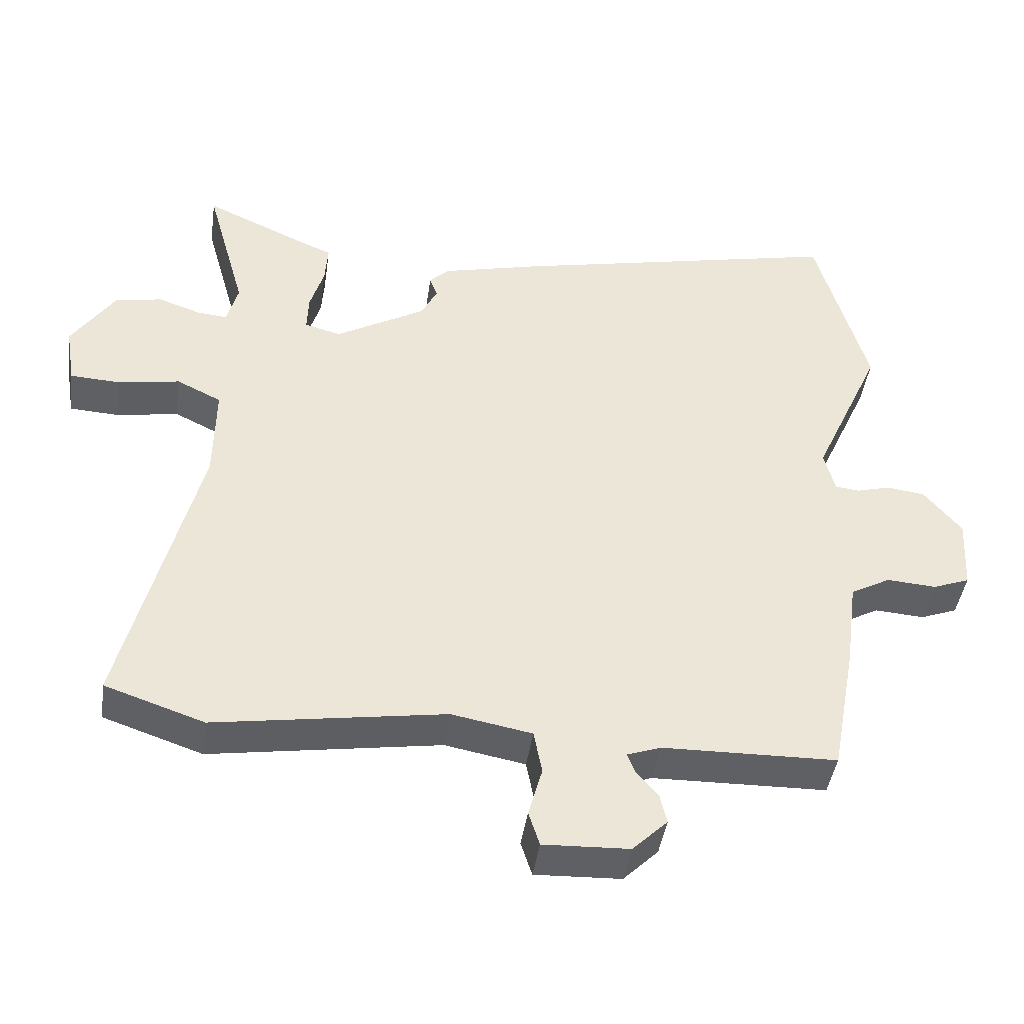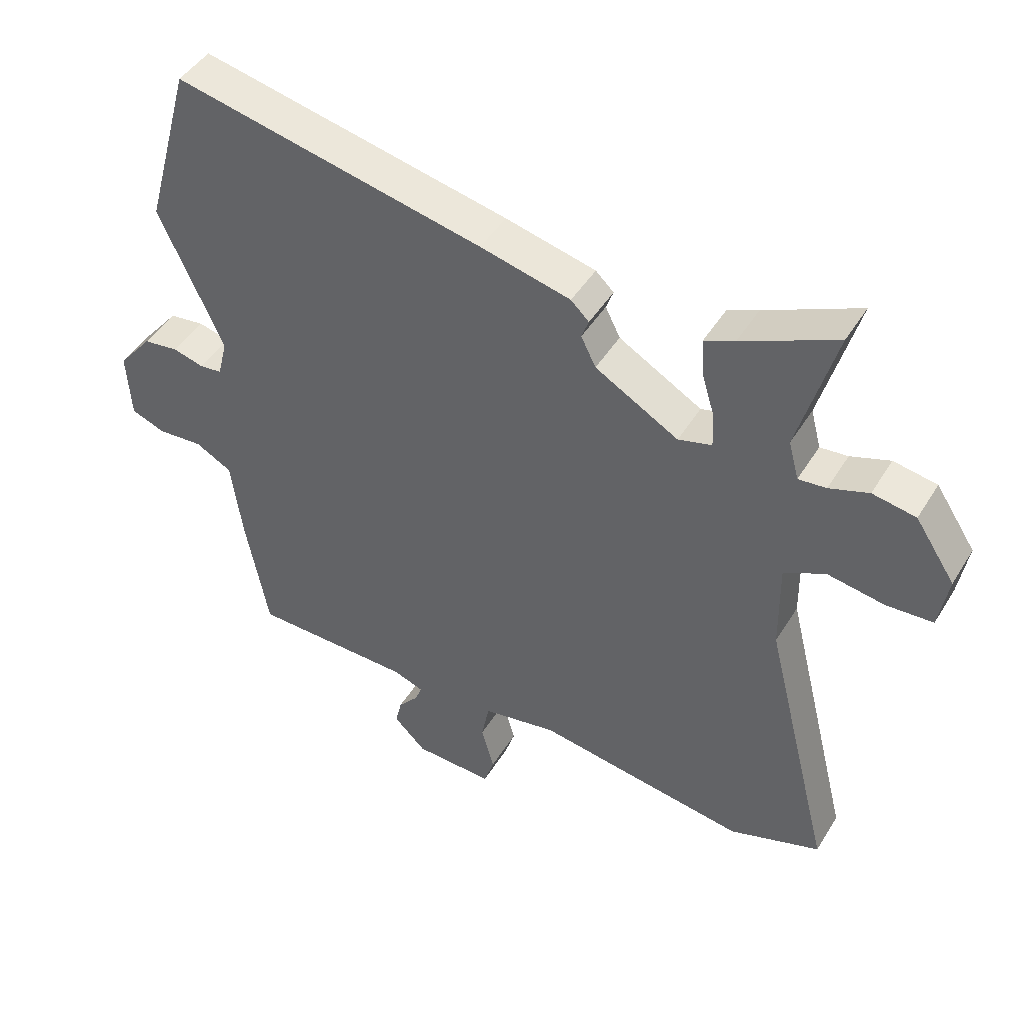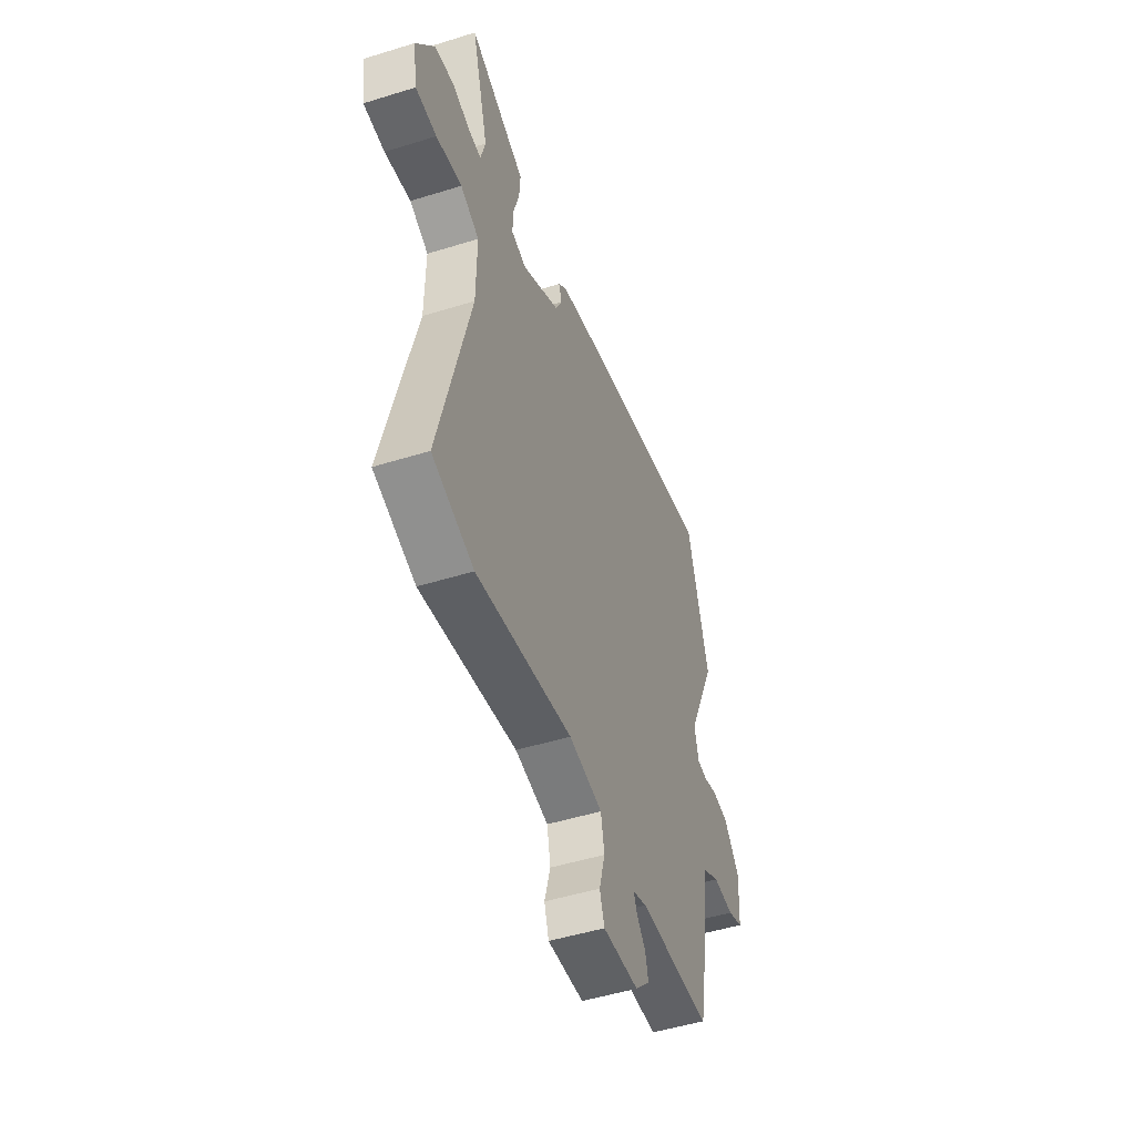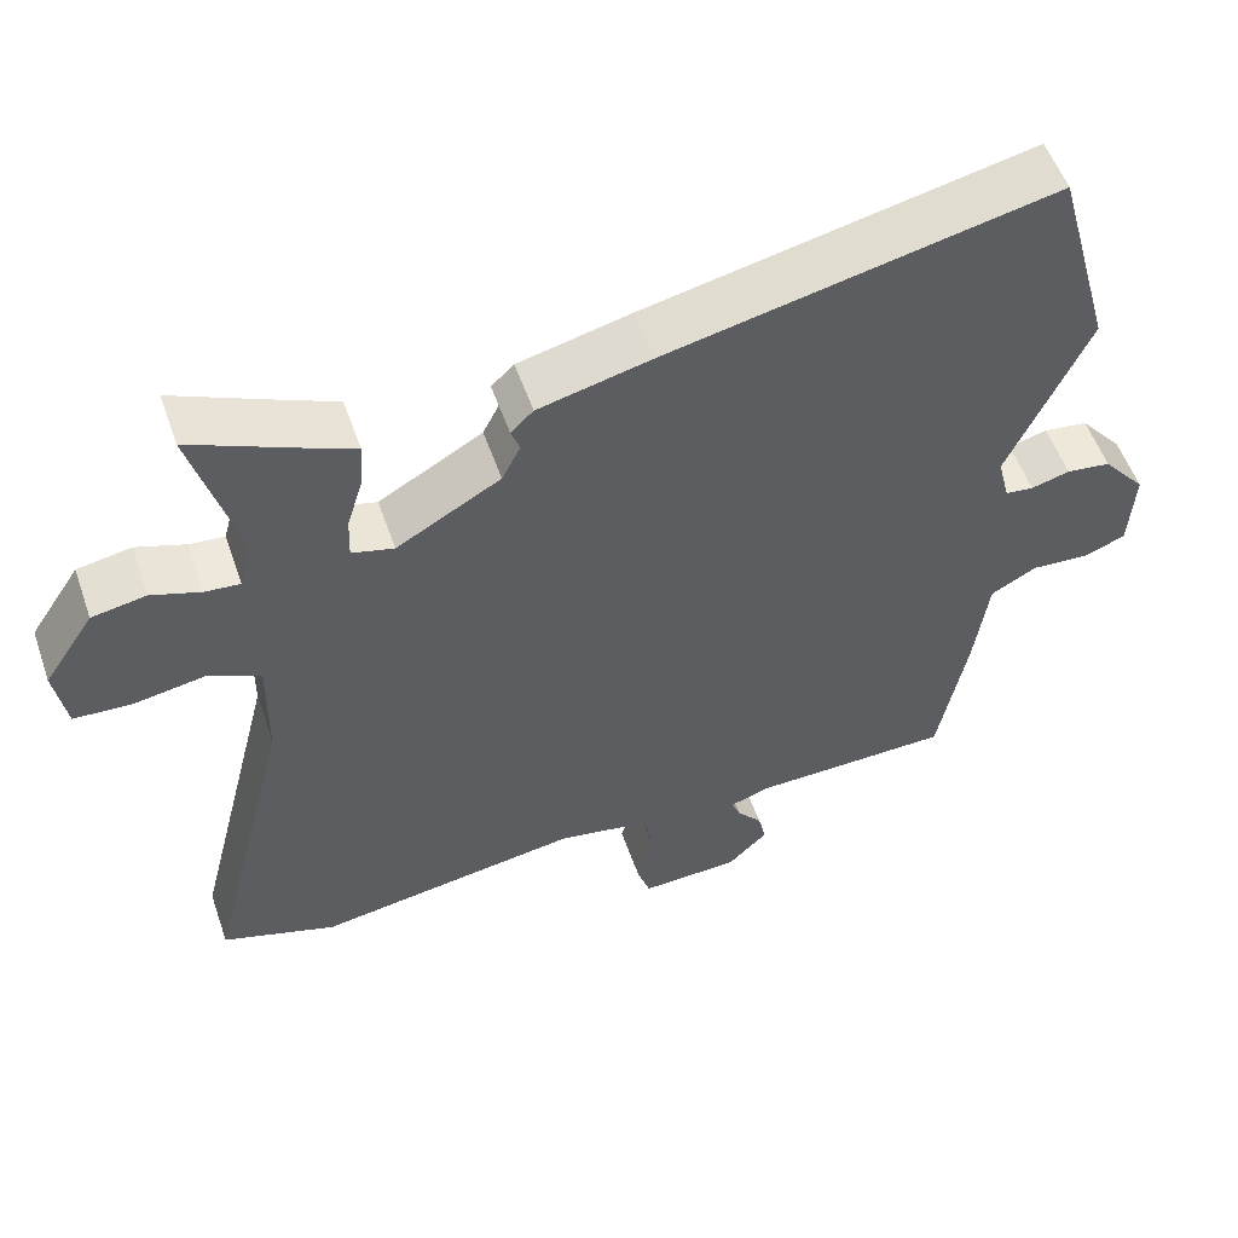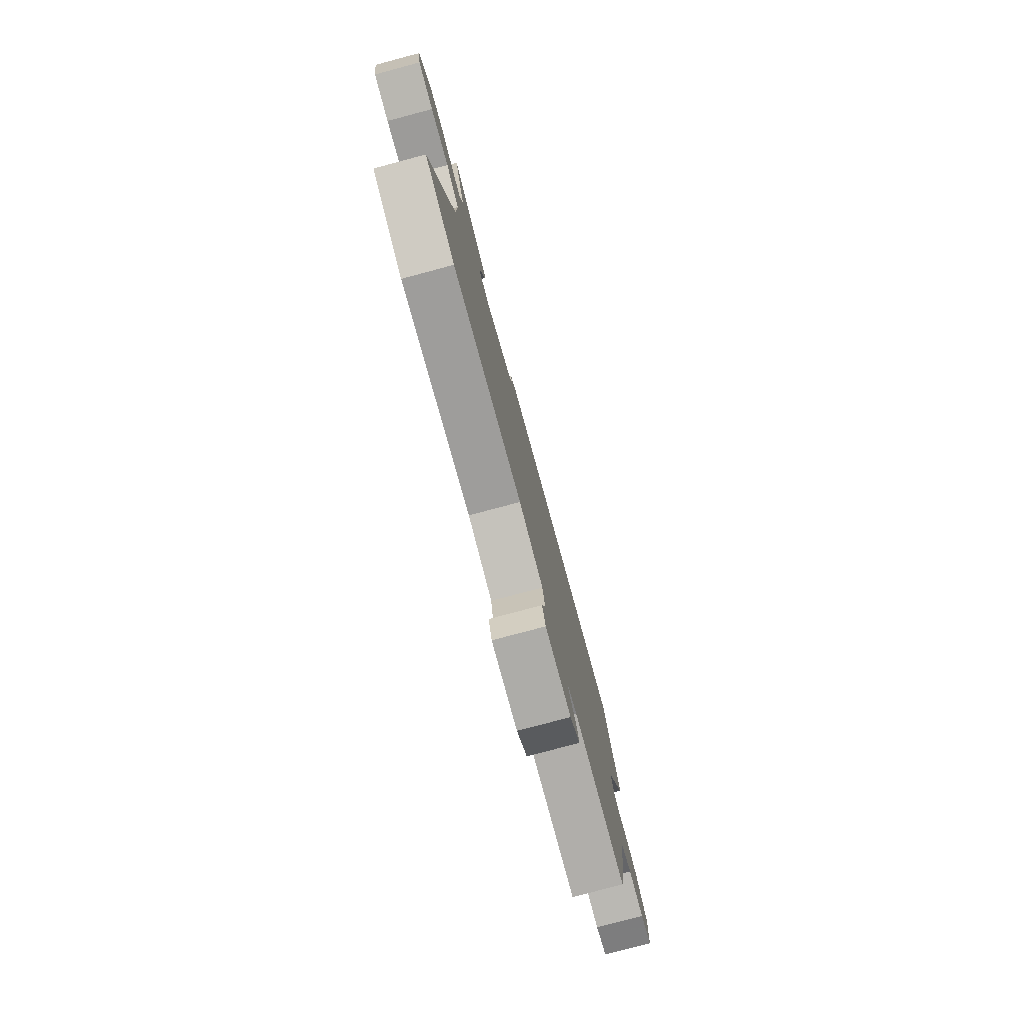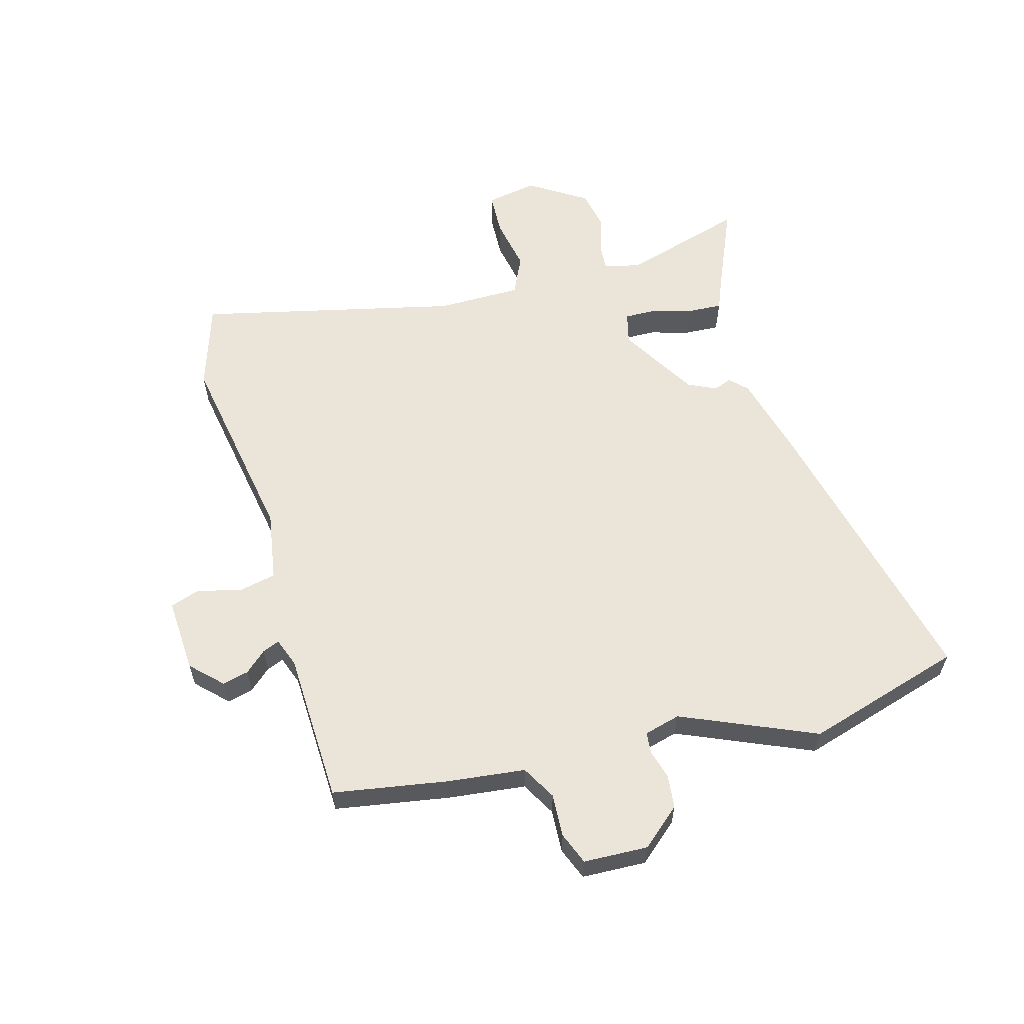
<metadata>
{"format":"obj","ext":"obj","renderer":"f3d","projection":"perspective","resolution":1024,"background":"white","views":[{"elev":-43.1,"azim":171.9,"up":"+Z"},{"elev":45.5,"azim":29.8,"up":"+Z"},{"elev":-48.9,"azim":109.1,"up":"+Z"},{"elev":54.6,"azim":160.9,"up":"+Z"},{"elev":-78.9,"azim":104.9,"up":"+Z"},{"elev":59.3,"azim":-106.6,"up":"+Y"}]}
</metadata>
<code>
v -0.549 0.07 0.324
v -0.476 0.07 0.585
v 0.004 0.07 0.482
v 0.144 0.07 0.448
v 0.172 0.07 0.421
v 0.161 0.07 0.391
v 0.184 0.07 0.345
v 0.313 0.07 0.271
v 0.365 0.07 0.285
v 0.363 0.07 0.338
v 0.343 0.07 0.404
v 0.339 0.07 0.461
v 0.386 0.07 0.481
v 0.532 0.07 0.547
v 0.475 0.07 0.343
v 0.491 0.07 0.283
v 0.534 0.07 0.287
v 0.595 0.07 0.308
v 0.662 0.07 0.296
v 0.724 0.07 0.203
v 0.71 0.07 0.118
v 0.638 0.07 0.114
v 0.55 0.07 0.129
v 0.486 0.07 0.098
v 0.488 0.07 -0.042
v 0.595 0.07 -0.468
v 0.453 0.07 -0.516
v 0.124 0.07 -0.465
v 0.009 0.07 -0.486
v -0.003 0.07 -0.548
v 0.017 0.07 -0.62
v 0.001 0.07 -0.669
v -0.122 0.07 -0.664
v -0.172 0.07 -0.615
v -0.162 0.07 -0.572
v -0.131 0.07 -0.536
v -0.12 0.07 -0.508
v -0.168 0.07 -0.491
v -0.418 0.07 -0.486
v -0.453 0.07 -0.298
v -0.47 0.07 -0.17
v -0.527 0.07 -0.139
v -0.598 0.07 -0.144
v -0.651 0.07 -0.124
v -0.657 0.07 -0.018
v -0.603 0.07 0.047
v -0.548 0.07 0.054
v -0.5 0.07 0.041
v -0.465 0.07 0.045
v -0.45 0.07 0.105
v -0.549 0 0.324
v -0.476 0 0.585
v 0.004 0 0.482
v 0.144 0 0.448
v 0.172 0 0.421
v 0.161 0 0.391
v 0.184 0 0.345
v 0.313 0 0.271
v 0.365 0 0.285
v 0.363 0 0.338
v 0.343 0 0.404
v 0.339 0 0.461
v 0.386 0 0.481
v 0.532 0 0.547
v 0.475 0 0.343
v 0.491 0 0.283
v 0.534 0 0.287
v 0.595 0 0.308
v 0.662 0 0.296
v 0.724 0 0.203
v 0.71 0 0.118
v 0.638 0 0.114
v 0.55 0 0.129
v 0.486 0 0.098
v 0.488 0 -0.042
v 0.595 0 -0.468
v 0.453 0 -0.516
v 0.124 0 -0.465
v 0.009 0 -0.486
v -0.003 0 -0.548
v 0.017 0 -0.62
v 0.001 0 -0.669
v -0.122 0 -0.664
v -0.172 0 -0.615
v -0.162 0 -0.572
v -0.131 0 -0.536
v -0.12 0 -0.508
v -0.168 0 -0.491
v -0.418 0 -0.486
v -0.453 0 -0.298
v -0.47 0 -0.17
v -0.527 0 -0.139
v -0.598 0 -0.144
v -0.651 0 -0.124
v -0.657 0 -0.018
v -0.603 0 0.047
v -0.548 0 0.054
v -0.5 0 0.041
v -0.465 0 0.045
v -0.45 0 0.105
f 45 46 47 48
f 45 48 49
f 42 43 44 45
f 41 42 45 49
f 38 39 40 41
f 37 38 41 49
f 33 34 35 36
f 33 36 37
f 30 31 32 33
f 29 30 33 37
f 28 29 37 49
f 25 26 27 28
f 24 25 28 49
f 20 21 22 23
f 18 19 20 23
f 17 18 23 24
f 16 17 24 49
f 13 14 15
f 10 11 12 13
f 9 10 13 15
f 3 4 5 6
f 3 6 7
f 50 1 2 3
f 50 3 7
f 49 50 7 8
f 16 49 8 9
f 9 15 16
f 98 97 96 95
f 99 98 95
f 95 94 93 92
f 99 95 92 91
f 91 90 89 88
f 99 91 88 87
f 86 85 84 83
f 87 86 83
f 83 82 81 80
f 87 83 80 79
f 99 87 79 78
f 78 77 76 75
f 99 78 75 74
f 73 72 71 70
f 73 70 69 68
f 74 73 68 67
f 99 74 67 66
f 65 64 63
f 63 62 61 60
f 65 63 60 59
f 56 55 54 53
f 57 56 53
f 53 52 51 100
f 57 53 100
f 58 57 100 99
f 59 58 99 66
f 66 65 59
f 1 51 52 2
f 2 52 53 3
f 3 53 54 4
f 4 54 55 5
f 5 55 56 6
f 6 56 57 7
f 7 57 58 8
f 8 58 59 9
f 9 59 60 10
f 10 60 61 11
f 11 61 62 12
f 12 62 63 13
f 13 63 64 14
f 14 64 65 15
f 15 65 66 16
f 16 66 67 17
f 17 67 68 18
f 18 68 69 19
f 19 69 70 20
f 20 70 71 21
f 21 71 72 22
f 22 72 73 23
f 23 73 74 24
f 24 74 75 25
f 25 75 76 26
f 26 76 77 27
f 27 77 78 28
f 28 78 79 29
f 29 79 80 30
f 30 80 81 31
f 31 81 82 32
f 32 82 83 33
f 33 83 84 34
f 34 84 85 35
f 35 85 86 36
f 36 86 87 37
f 37 87 88 38
f 38 88 89 39
f 39 89 90 40
f 40 90 91 41
f 41 91 92 42
f 42 92 93 43
f 43 93 94 44
f 44 94 95 45
f 45 95 96 46
f 46 96 97 47
f 47 97 98 48
f 48 98 99 49
f 49 99 100 50
f 50 100 51 1

</code>
